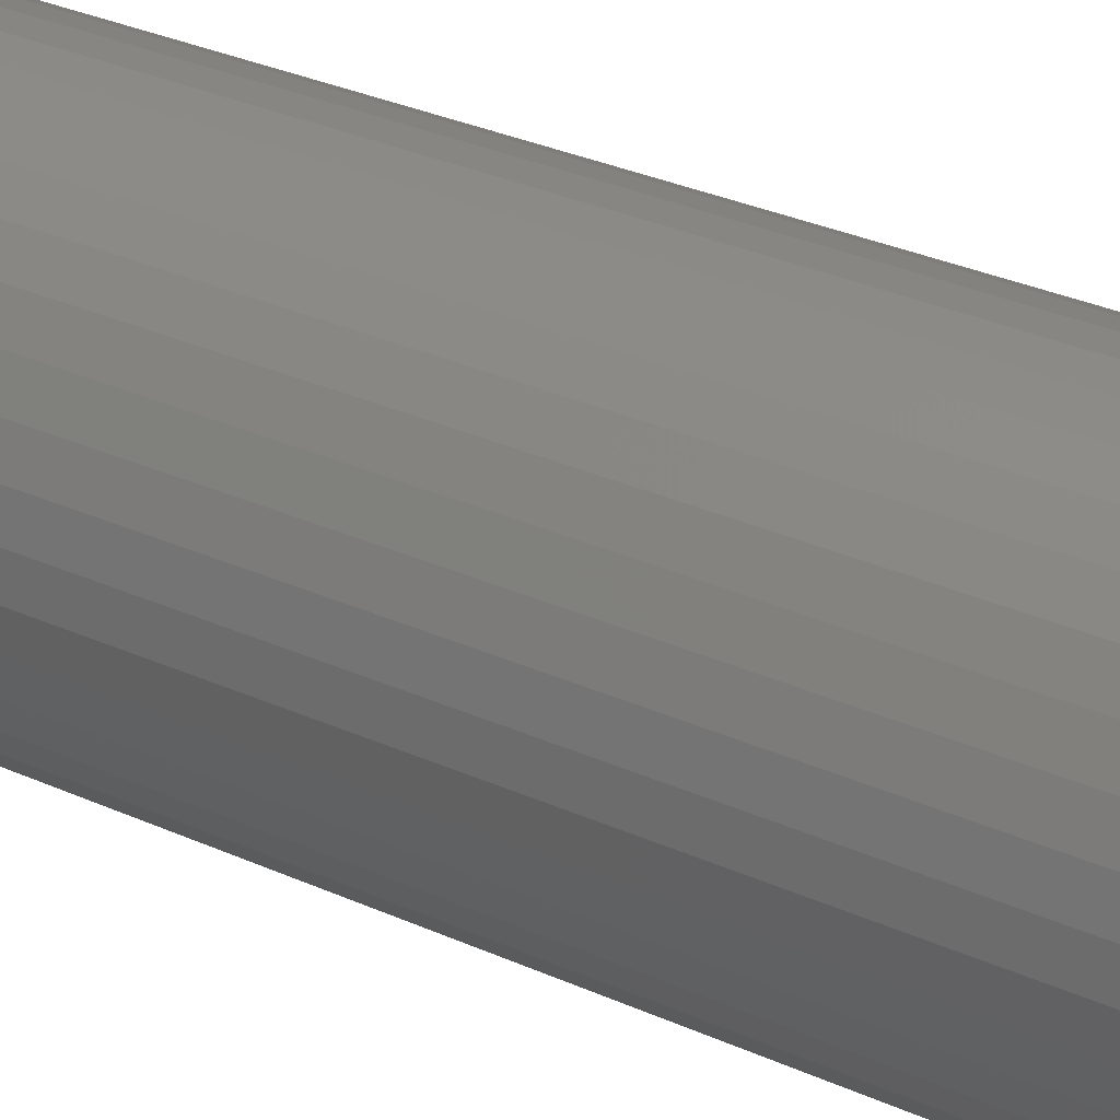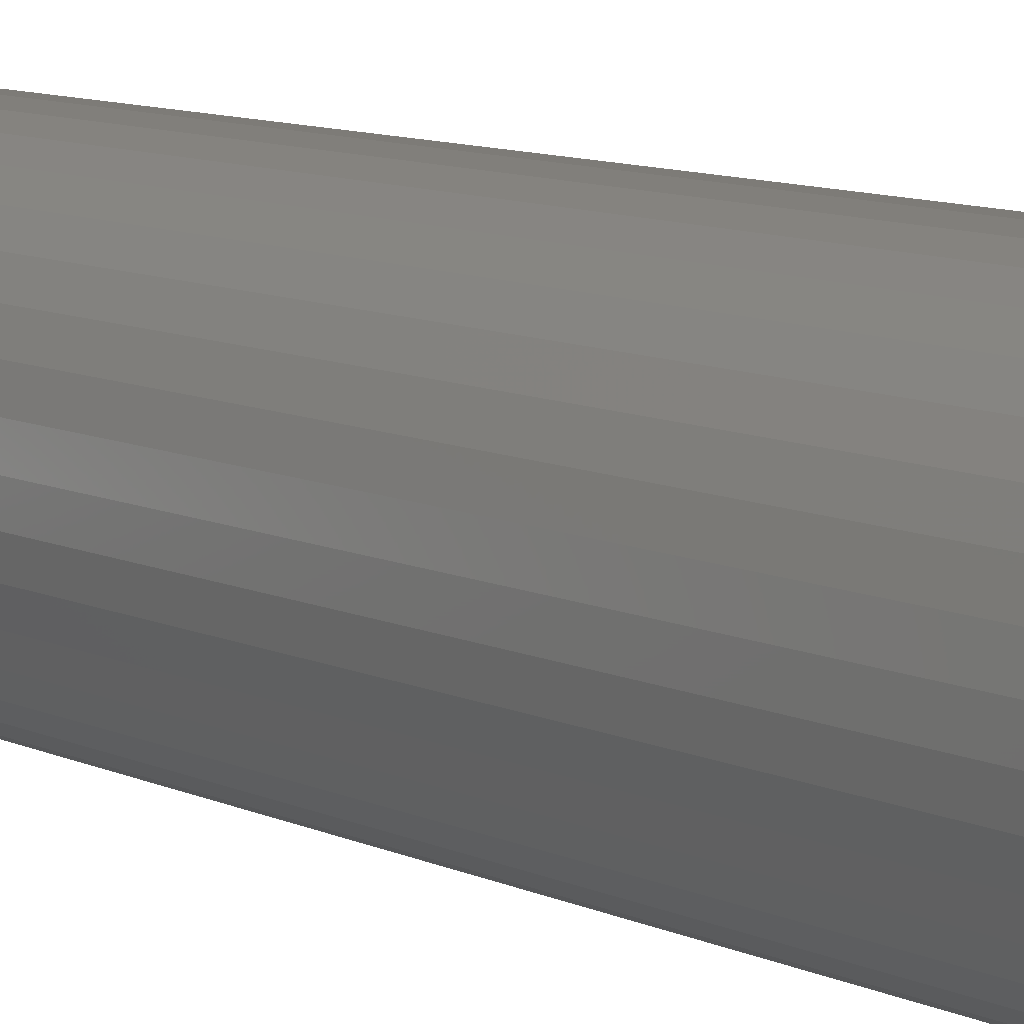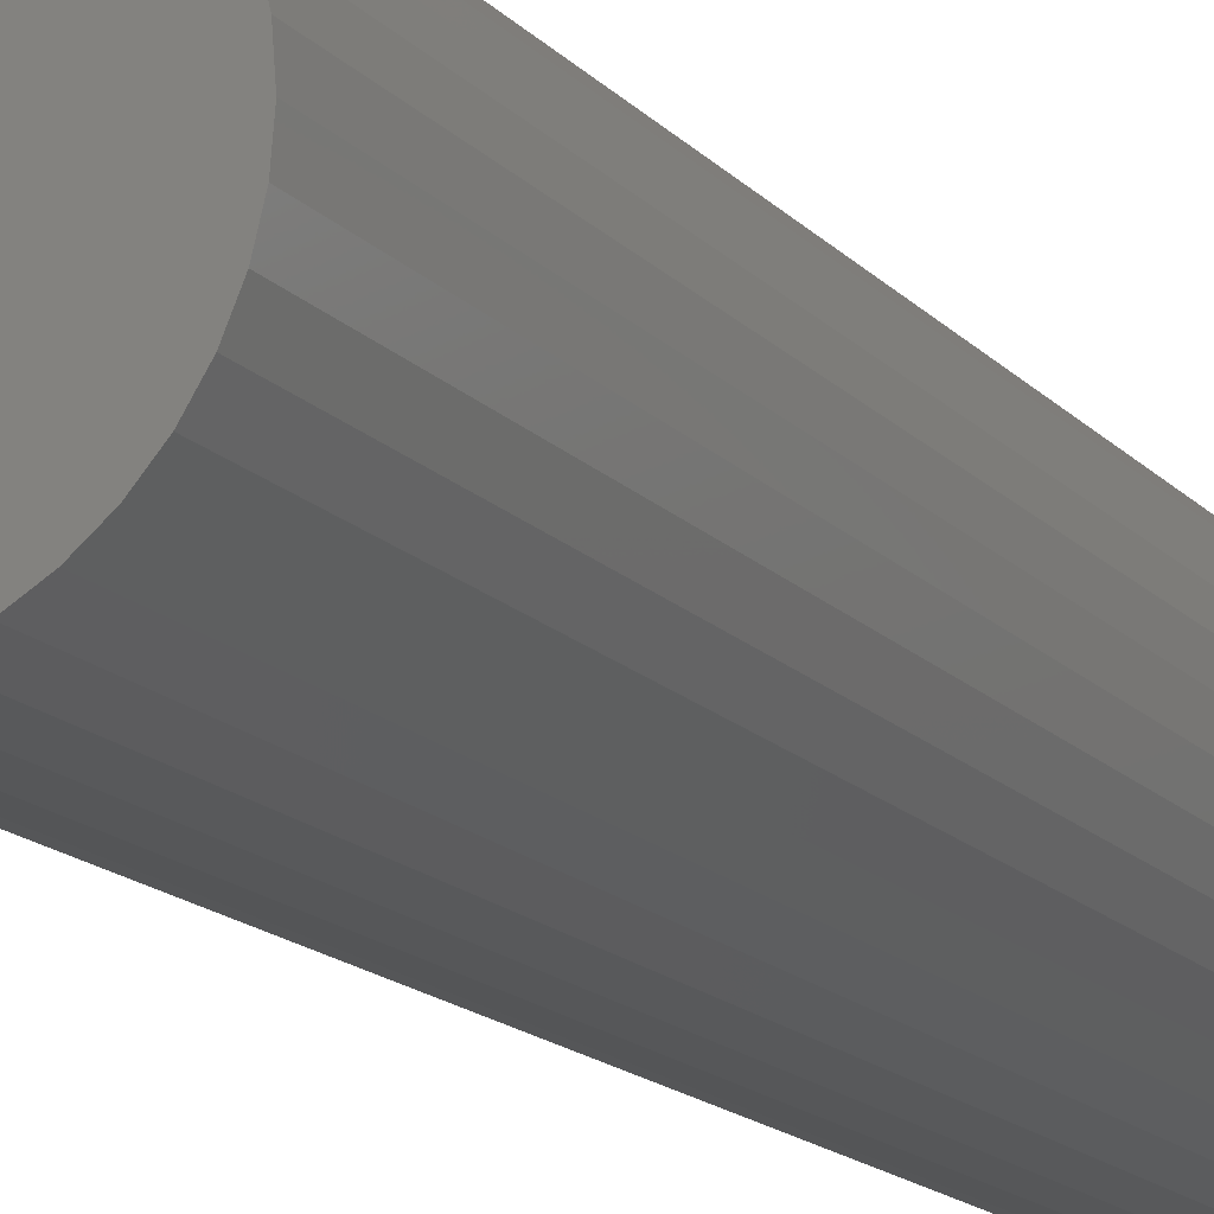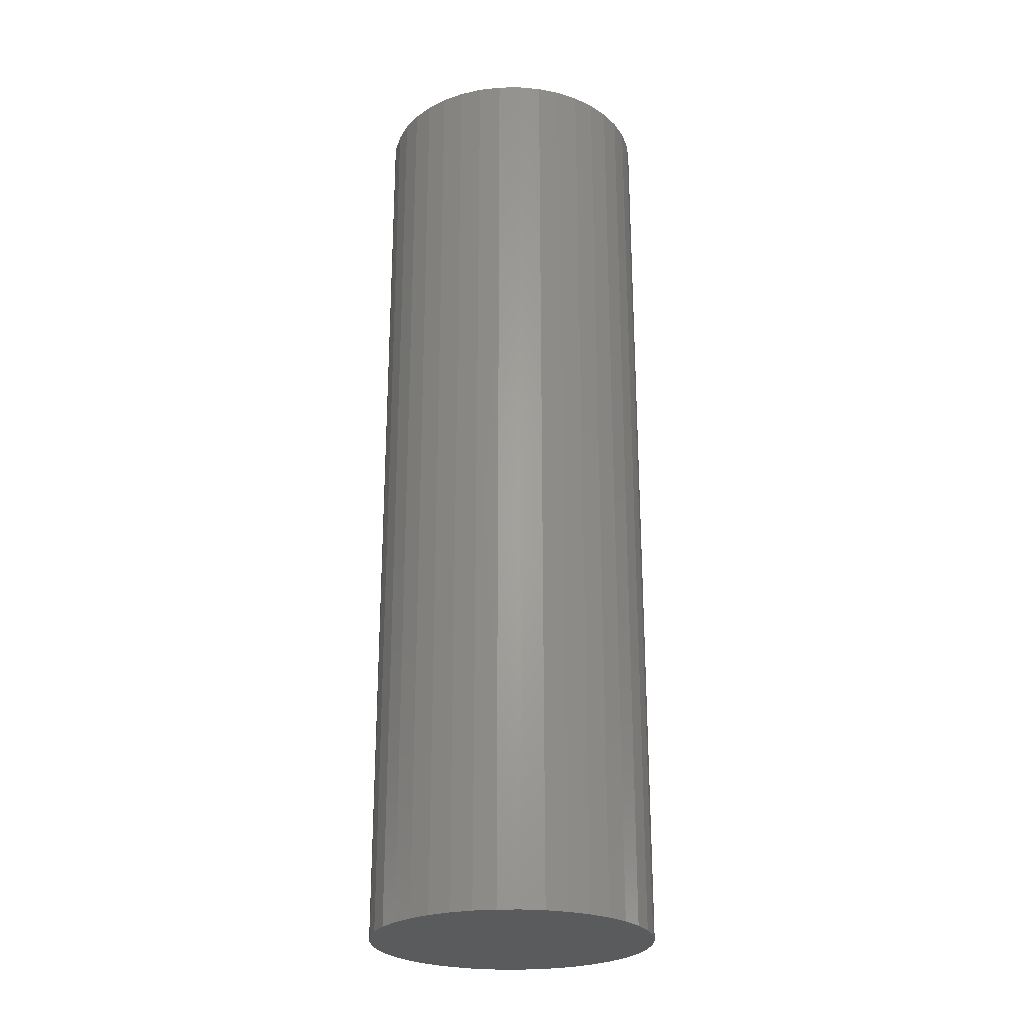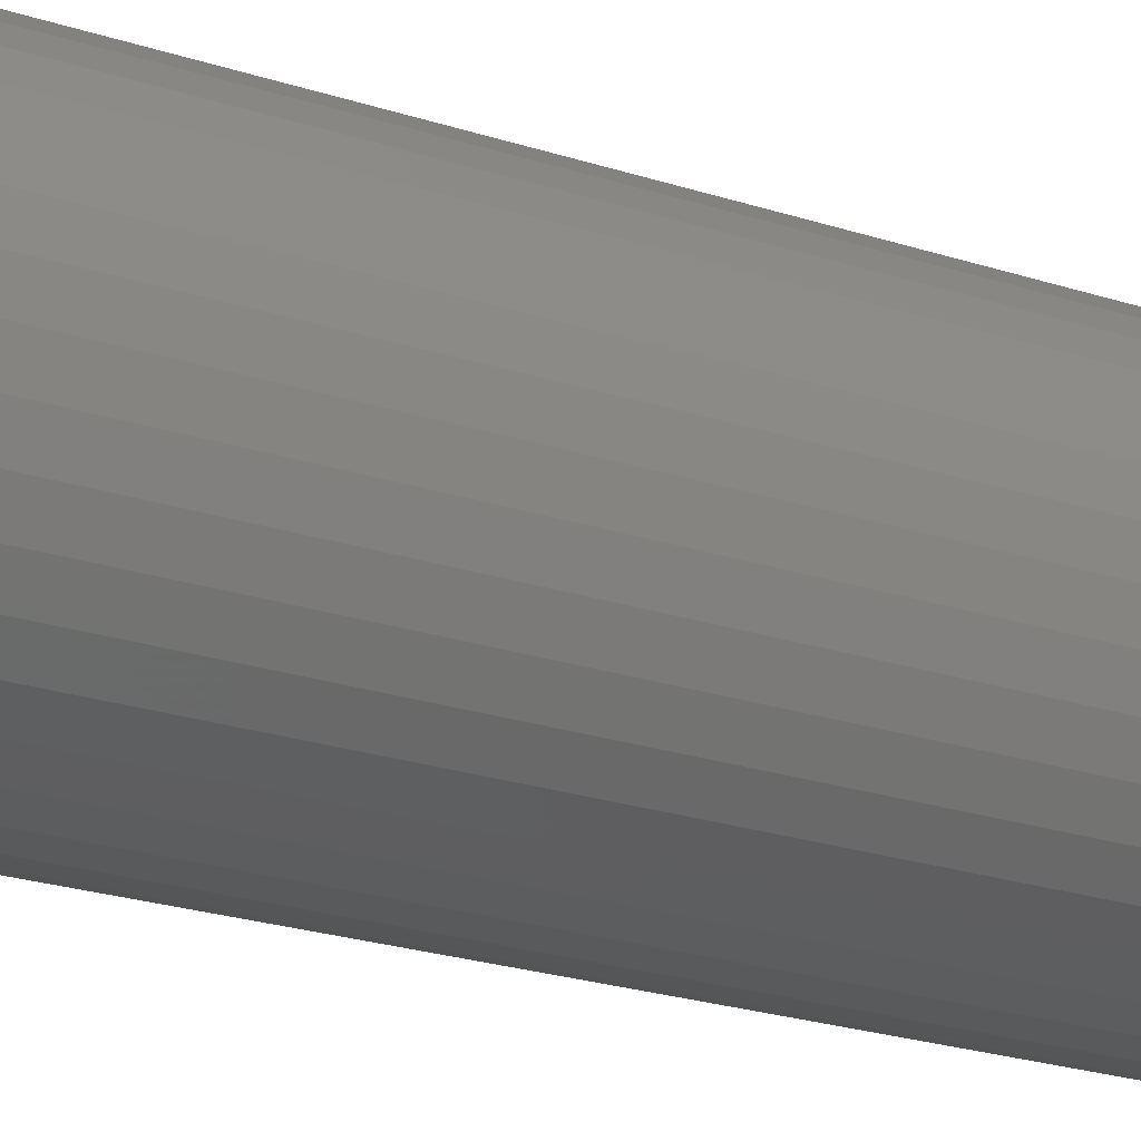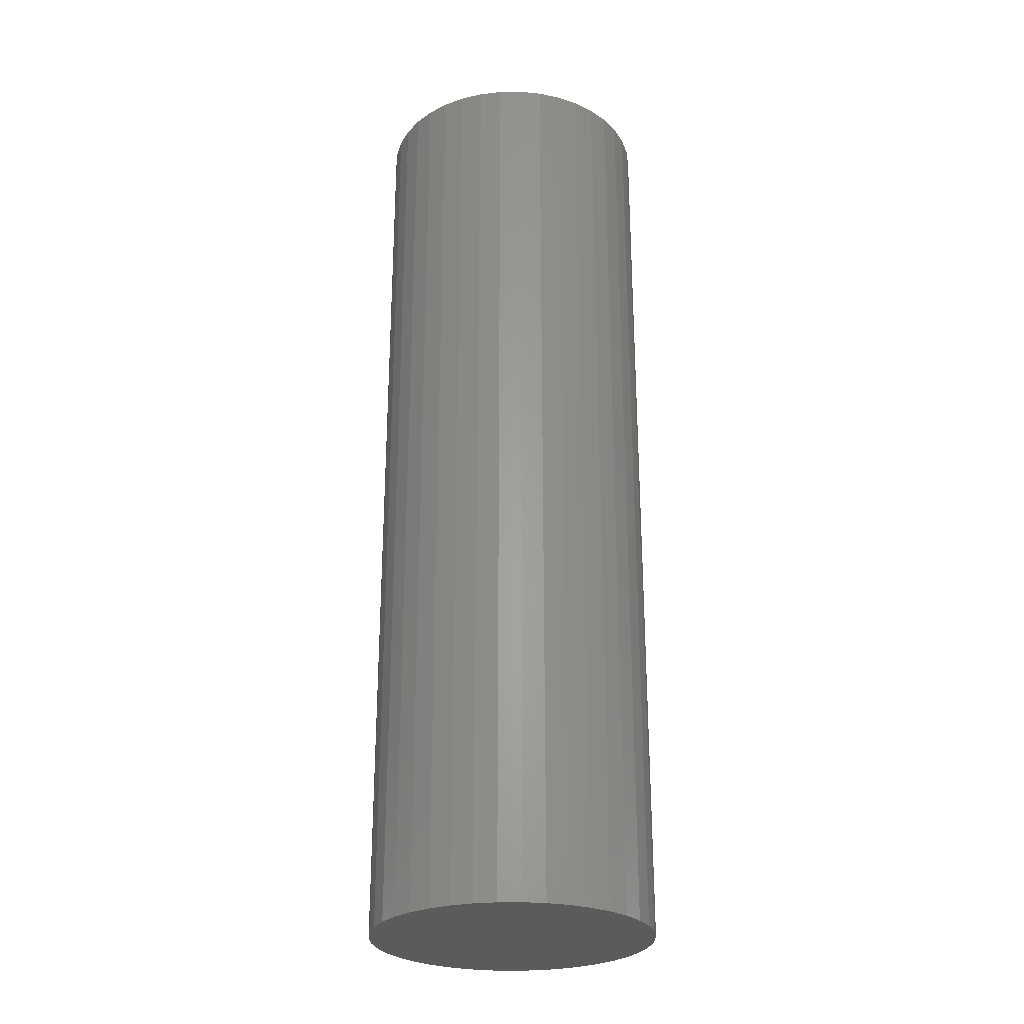
<metadata>
{"format":"stl","ext":"stl","renderer":"f3d","projection":"perspective","resolution":1024,"background":"white","views":[{"elev":28.7,"azim":124.8,"up":"+Z"},{"elev":10.1,"azim":-40.9,"up":"+Z"},{"elev":-15.5,"azim":26.5,"up":"+Z"},{"elev":-25.3,"azim":31.1,"up":"+Y"},{"elev":-21.7,"azim":59.2,"up":"+Z"},{"elev":-26.8,"azim":160.2,"up":"+Y"}]}
</metadata>
<code>
# stl→obj: 78 verts, 152 faces
v 0.1481 0 0.02406
v 0.15 -1 0
v 0.15 0 0
v 0.1481 -1 0.02406
v 0.1423 0 0.0475
v 0.1423 -1 0.0475
v 0.1328 0 0.06971
v 0.1328 -1 0.06971
v 0.1199 0 0.09011
v 0.1199 -1 0.09011
v 0.1039 0 0.1082
v 0.1039 -1 0.1082
v 0.08521 0 0.1234
v 0.08521 -1 0.1234
v 0.0643 0 0.1355
v 0.0643 -1 0.1355
v 0.04173 0 0.1441
v 0.04173 -1 0.1441
v 0.01808 0 0.1489
v 0.01808 -1 0.1489
v -0.00604 0 0.1499
v -0.00604 -1 0.1499
v -0.03 -1 0.147
v -0.03 0 0.147
v -0.05319 0 0.1403
v -0.05319 -1 0.1403
v -0.075 0 0.1299
v -0.075 -1 0.1299
v -0.09487 0 0.1162
v -0.09487 -1 0.1162
v -0.1123 0 0.09947
v -0.1123 -1 0.09947
v -0.1268 0 0.08017
v -0.1268 -1 0.08017
v -0.138 0 0.05879
v -0.138 -1 0.05879
v -0.1456 0 0.0359
v -0.1456 -1 0.0359
v -0.1495 0 0.01207
v -0.1495 -1 0.01207
v -0.1495 0 -0.01207
v -0.1495 -1 -0.01207
v -0.1456 0 -0.0359
v -0.1456 -1 -0.0359
v -0.138 0 -0.05879
v -0.138 -1 -0.05879
v -0.1268 0 -0.08017
v -0.1268 -1 -0.08017
v -0.1123 0 -0.09947
v -0.1123 -1 -0.09947
v -0.09487 -1 -0.1162
v -0.09487 0 -0.1162
v -0.075 0 -0.1299
v -0.075 -1 -0.1299
v -0.05319 -1 -0.1403
v -0.05319 0 -0.1403
v -0.03 0 -0.147
v -0.03 -1 -0.147
v -0.00604 -1 -0.1499
v -0.00604 0 -0.1499
v 0.01808 0 -0.1489
v 0.01808 -1 -0.1489
v 0.04173 -1 -0.1441
v 0.04173 0 -0.1441
v 0.0643 0 -0.1355
v 0.0643 -1 -0.1355
v 0.08521 0 -0.1234
v 0.08521 -1 -0.1234
v 0.1039 0 -0.1082
v 0.1039 -1 -0.1082
v 0.1199 -1 -0.09011
v 0.1199 0 -0.09011
v 0.1328 0 -0.06971
v 0.1328 -1 -0.06971
v 0.1423 -1 -0.0475
v 0.1423 0 -0.0475
v 0.1481 0 -0.02406
v 0.1481 -1 -0.02406
f 1 2 3
f 1 4 2
f 5 6 4
f 5 4 1
f 7 8 6
f 7 6 5
f 9 10 8
f 9 8 7
f 11 10 9
f 11 12 10
f 13 12 11
f 13 14 12
f 15 16 14
f 15 14 13
f 17 16 15
f 17 18 16
f 19 20 18
f 19 18 17
f 21 22 20
f 21 23 22
f 21 20 19
f 24 23 21
f 25 26 23
f 25 23 24
f 27 28 26
f 27 26 25
f 29 30 28
f 29 28 27
f 31 32 30
f 31 30 29
f 33 34 32
f 33 32 31
f 35 36 34
f 35 34 33
f 37 38 36
f 37 36 35
f 39 40 38
f 39 38 37
f 41 42 40
f 41 40 39
f 43 44 42
f 43 42 41
f 45 46 44
f 45 44 43
f 47 48 46
f 47 46 45
f 49 50 48
f 49 51 50
f 49 48 47
f 52 51 49
f 53 54 51
f 53 55 54
f 53 51 52
f 56 55 53
f 57 58 55
f 57 59 58
f 57 55 56
f 60 59 57
f 61 59 60
f 61 62 59
f 61 63 62
f 64 63 61
f 65 63 64
f 65 66 63
f 67 66 65
f 67 68 66
f 69 68 67
f 69 70 68
f 69 71 70
f 72 71 69
f 73 71 72
f 73 74 71
f 73 75 74
f 76 75 73
f 77 75 76
f 77 78 75
f 3 2 78
f 3 78 77
f 11 1 3
f 11 5 1
f 11 7 5
f 11 9 7
f 11 15 13
f 11 17 15
f 11 19 17
f 11 21 19
f 11 24 21
f 11 25 24
f 11 27 25
f 11 29 27
f 11 31 29
f 11 33 31
f 11 35 33
f 11 37 35
f 11 39 37
f 11 41 39
f 11 43 41
f 11 45 43
f 11 47 45
f 11 49 47
f 11 52 49
f 11 53 52
f 11 56 53
f 11 57 56
f 11 60 57
f 11 61 60
f 11 64 61
f 11 65 64
f 11 67 65
f 11 69 67
f 11 72 69
f 11 73 72
f 11 76 73
f 11 77 76
f 11 3 77
f 12 2 4
f 12 4 6
f 12 6 8
f 12 8 10
f 12 14 16
f 12 16 18
f 12 18 20
f 12 20 22
f 12 22 23
f 12 23 26
f 12 26 28
f 12 28 30
f 12 30 32
f 12 32 34
f 12 34 36
f 12 36 38
f 12 38 40
f 12 40 42
f 12 42 44
f 12 44 46
f 12 46 48
f 12 48 50
f 12 50 51
f 12 51 54
f 12 54 55
f 12 55 58
f 12 58 59
f 12 59 62
f 12 62 63
f 12 63 66
f 12 66 68
f 12 68 70
f 12 70 71
f 12 71 74
f 12 74 75
f 12 75 78
f 12 78 2

</code>
